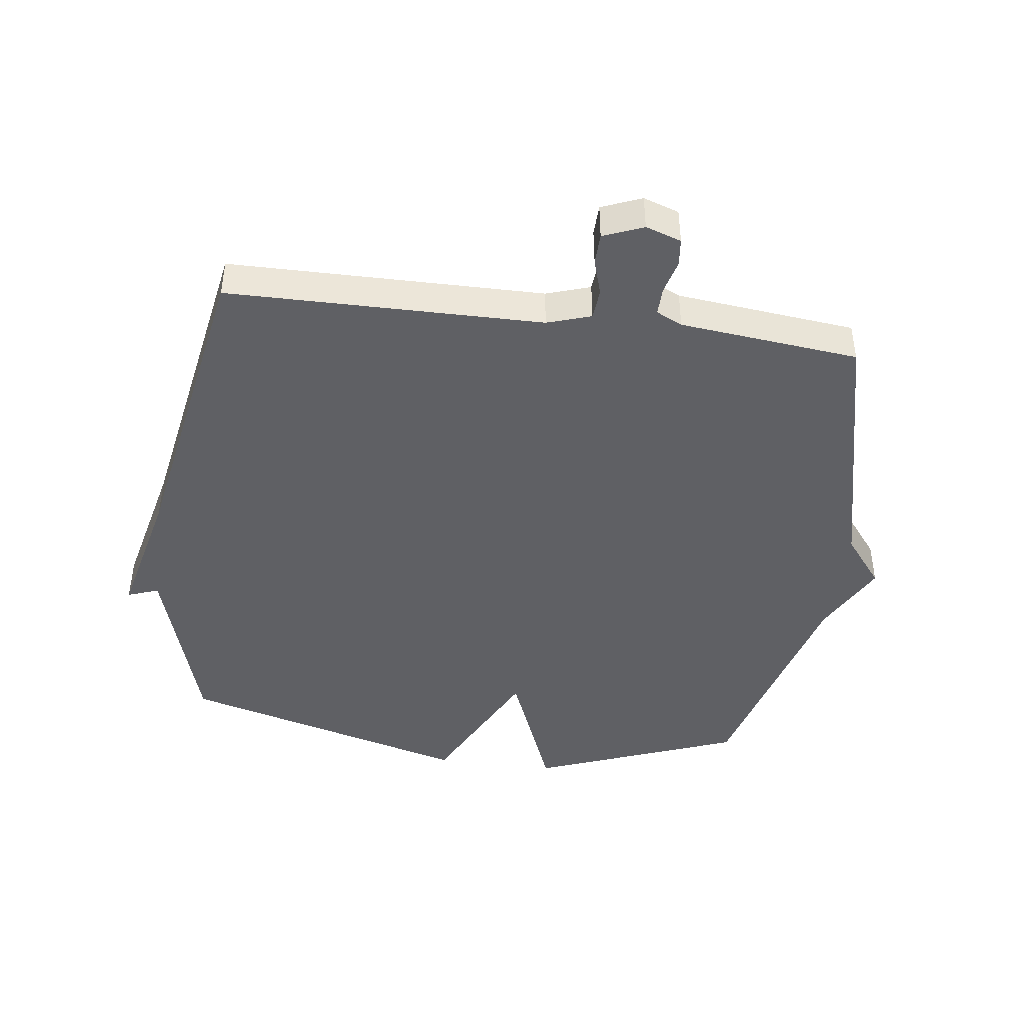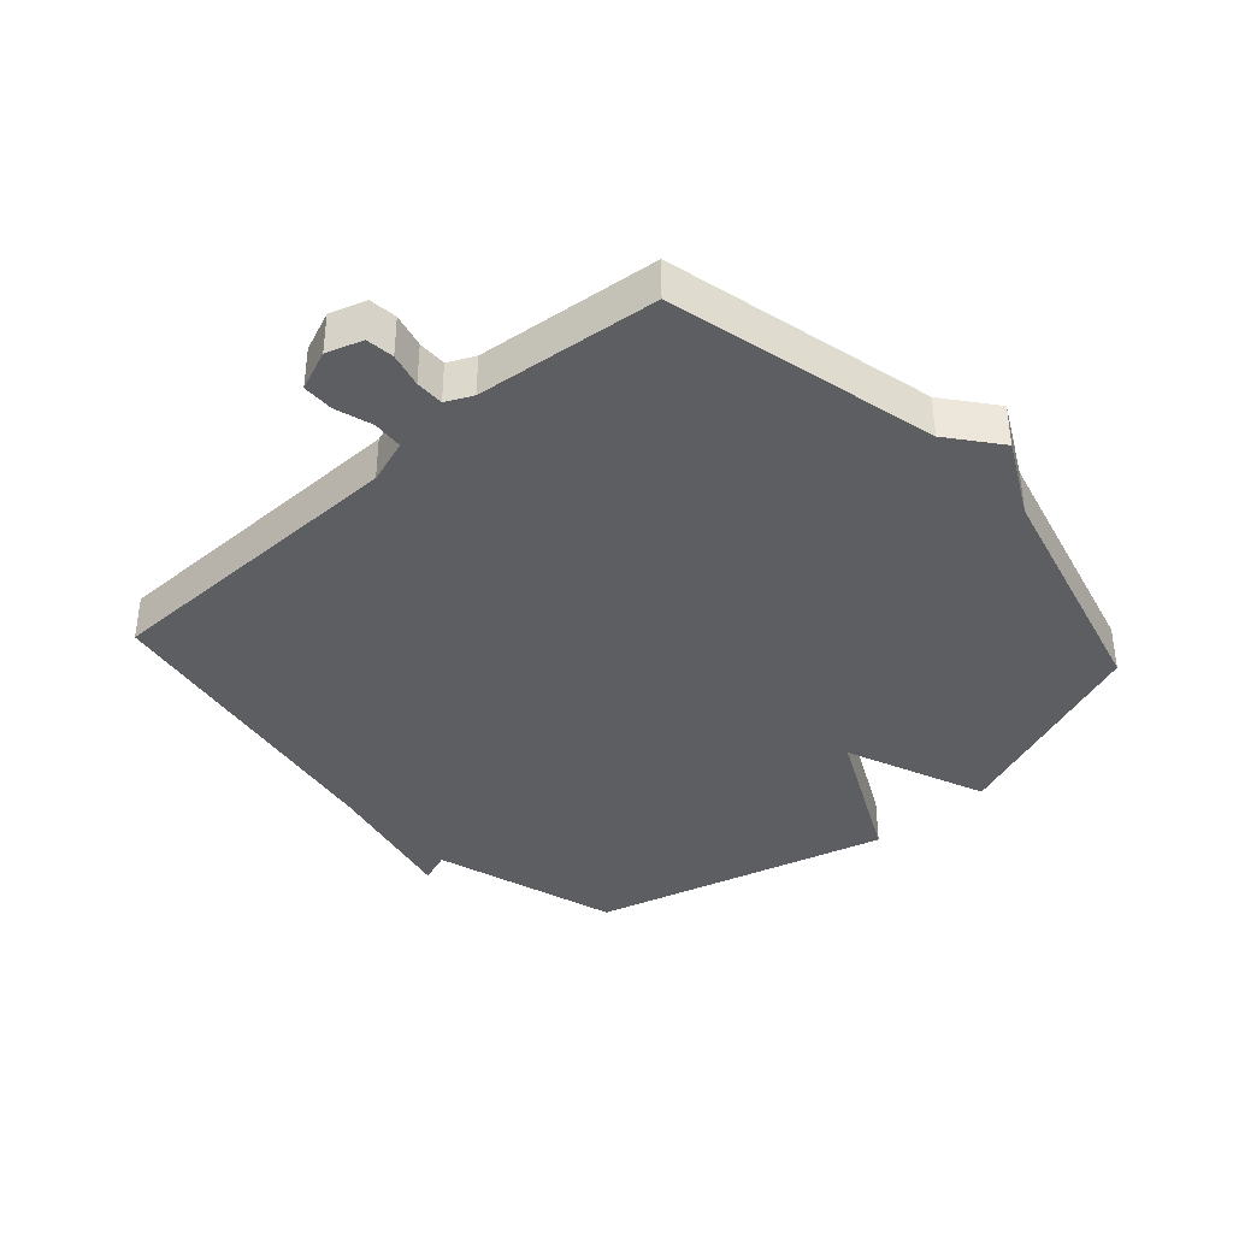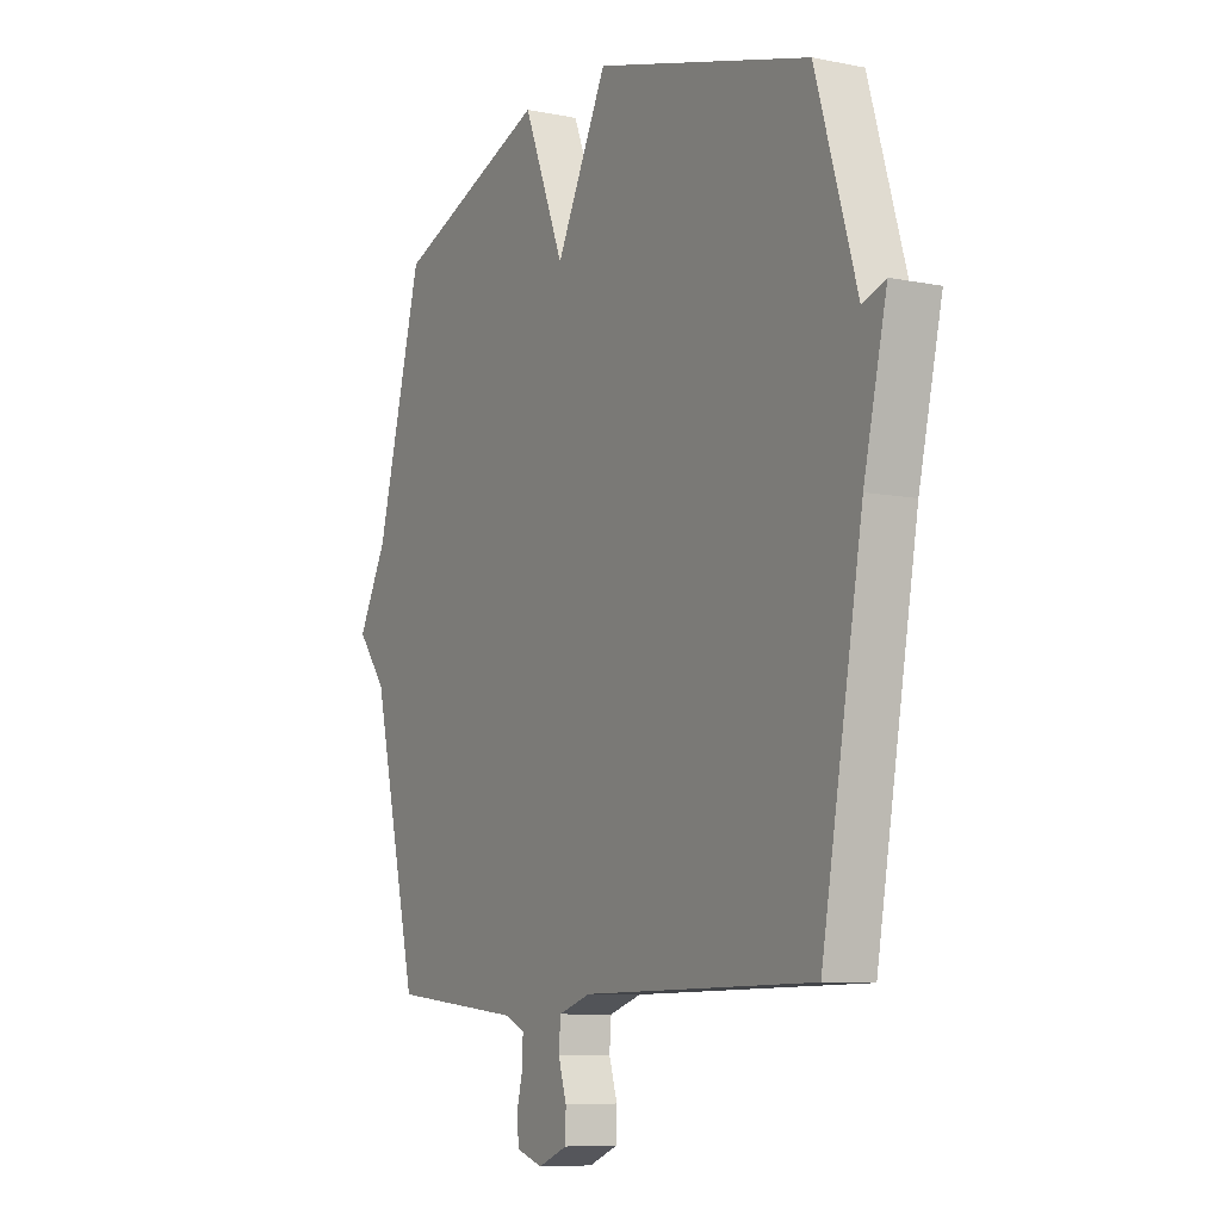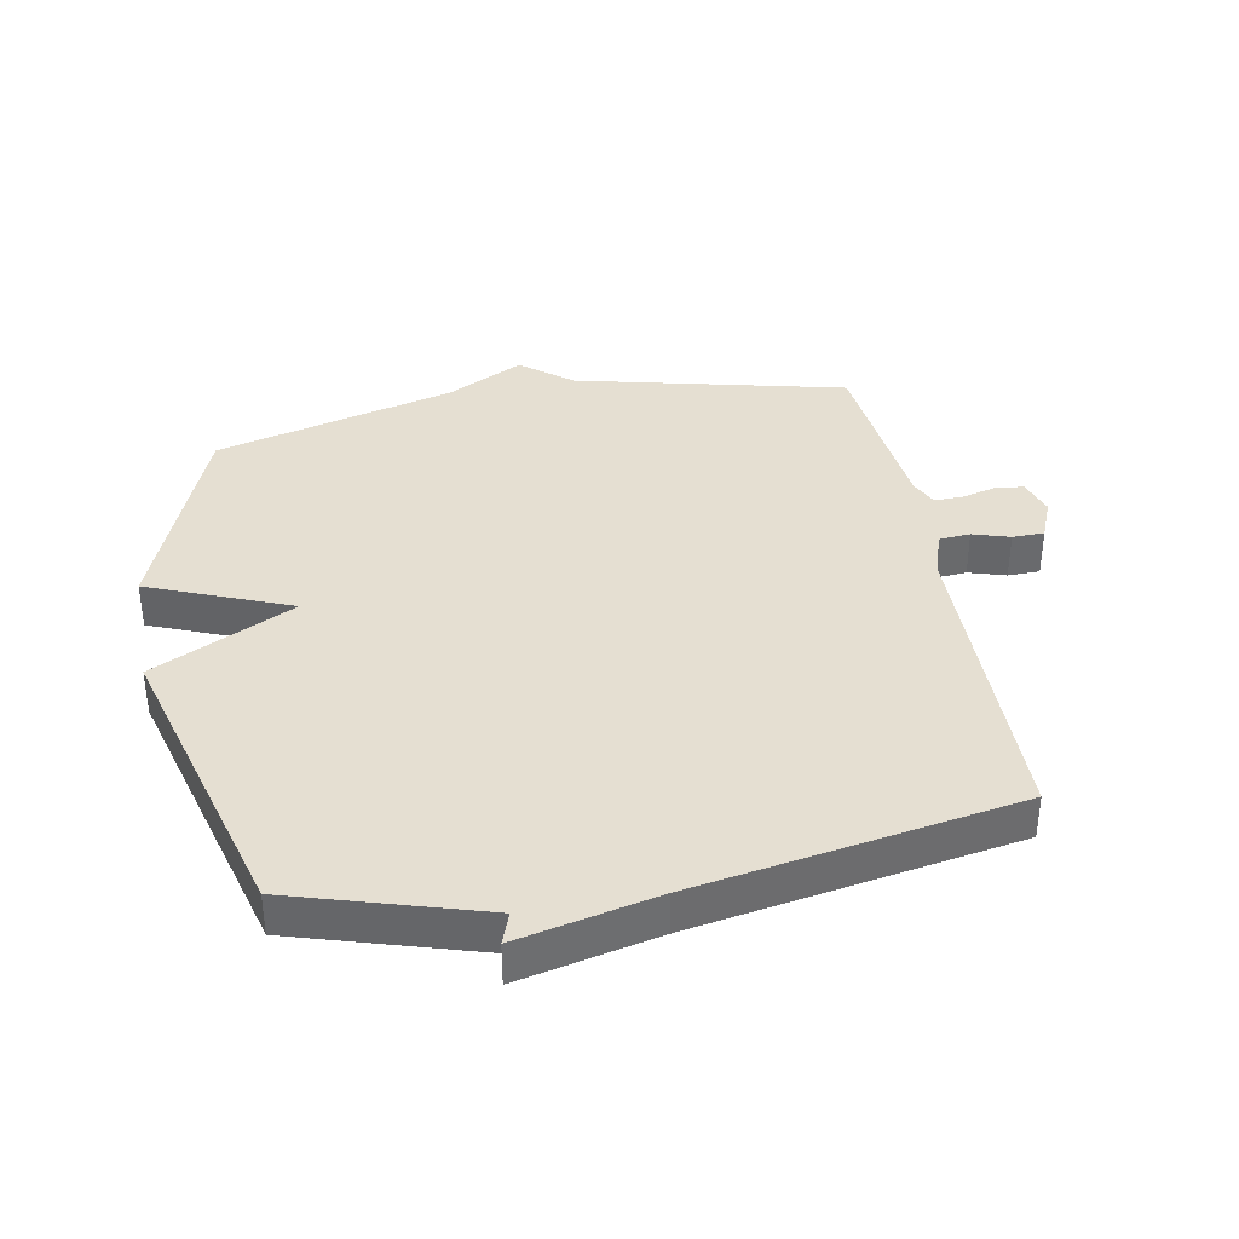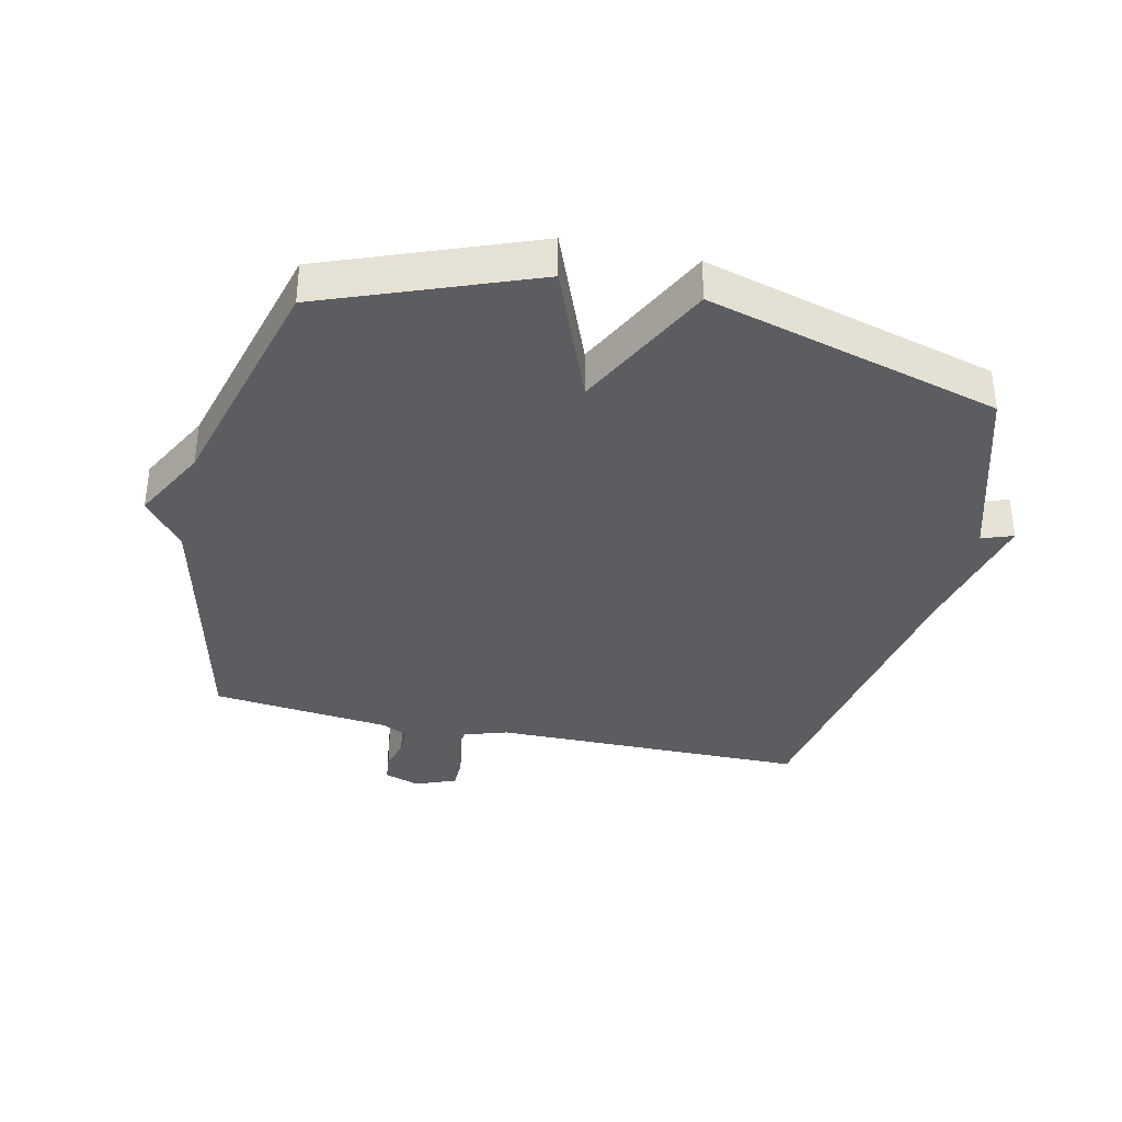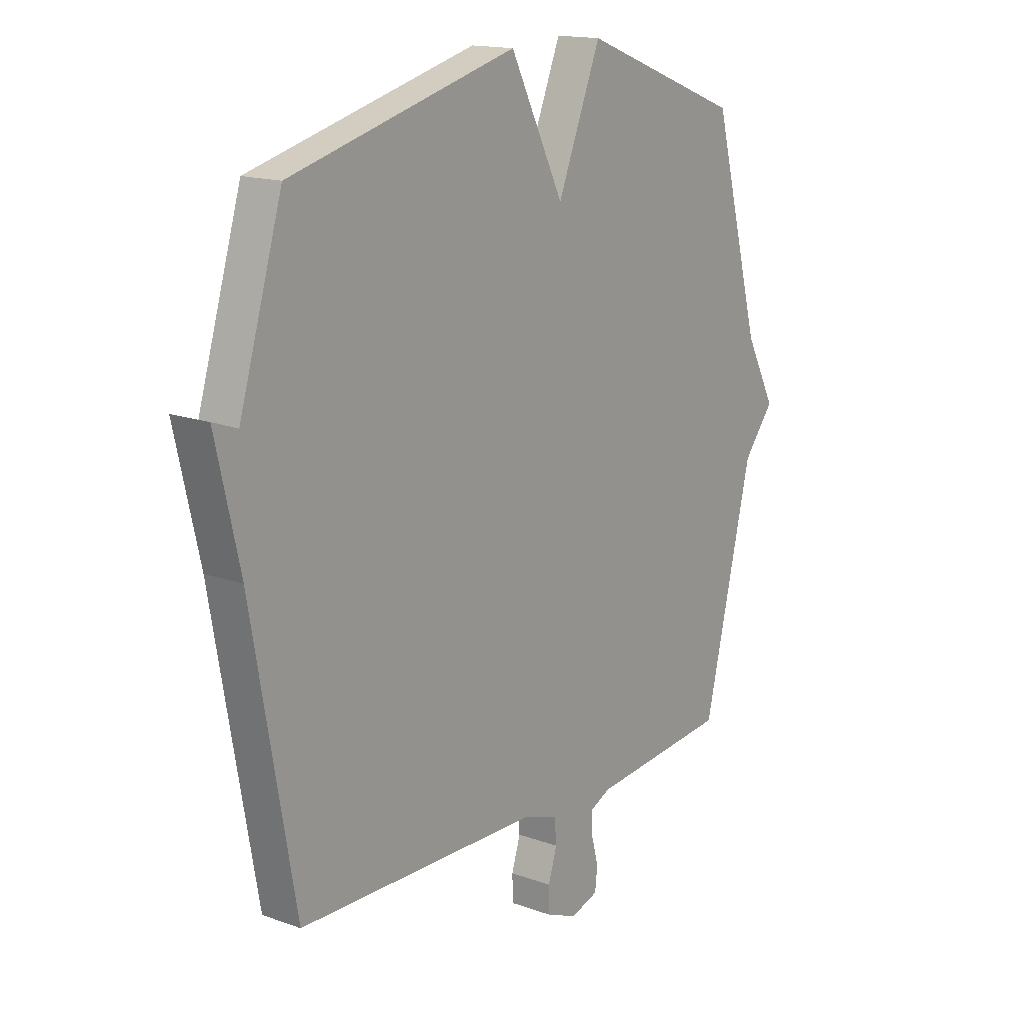
<metadata>
{"format":"obj","ext":"obj","renderer":"f3d","projection":"perspective","resolution":1024,"background":"white","views":[{"elev":-43.9,"azim":172.4,"up":"+Y"},{"elev":-38.4,"azim":-137.9,"up":"+Y"},{"elev":-8.2,"azim":60.8,"up":"+Z"},{"elev":37.4,"azim":79.6,"up":"+Y"},{"elev":-36.1,"azim":-12.8,"up":"+Y"},{"elev":15.6,"azim":127.3,"up":"+Z"}]}
</metadata>
<code>
v -0.5 0.07 0.5
v -0.168 0.07 0.628
v -0.079 0.07 0.406
v 0.032 0.07 0.628
v 0.5 0.07 0.5
v 0.589 0.07 0.204
v 0.639 0.07 0.222
v 0.589 0.07 0.004
v 0.5 0.07 -0.5
v -0.003 0.07 -0.506
v -0.073 0.07 -0.529
v -0.077 0.07 -0.578
v -0.059 0.07 -0.636
v -0.06 0.07 -0.686
v -0.124 0.07 -0.712
v -0.181 0.07 -0.693
v -0.186 0.07 -0.649
v -0.172 0.07 -0.595
v -0.171 0.07 -0.55
v -0.213 0.07 -0.53
v -0.5 0.07 -0.5
v -0.6 0.07 -0.076
v -0.663 0.07 0.004
v -0.6 0.07 0.124
v -0.5 0 0.5
v -0.168 0 0.628
v -0.079 0 0.406
v 0.032 0 0.628
v 0.5 0 0.5
v 0.589 0 0.204
v 0.639 0 0.222
v 0.589 0 0.004
v 0.5 0 -0.5
v -0.003 0 -0.506
v -0.073 0 -0.529
v -0.077 0 -0.578
v -0.059 0 -0.636
v -0.06 0 -0.686
v -0.124 0 -0.712
v -0.181 0 -0.693
v -0.186 0 -0.649
v -0.172 0 -0.595
v -0.171 0 -0.55
v -0.213 0 -0.53
v -0.5 0 -0.5
v -0.6 0 -0.076
v -0.663 0 0.004
v -0.6 0 0.124
f 22 23 24
f 1 2 3
f 24 1 3
f 22 24 3
f 21 22 3
f 20 21 3
f 4 5 6
f 3 4 6
f 20 3 6
f 19 20 6
f 6 7 8
f 19 6 8
f 18 19 8
f 16 17 18
f 15 16 18
f 14 15 18
f 13 14 18
f 12 13 18
f 11 12 18
f 11 18 8
f 10 11 8
f 8 9 10
f 48 47 46
f 27 26 25
f 27 25 48
f 27 48 46
f 27 46 45
f 27 45 44
f 30 29 28
f 30 28 27
f 30 27 44
f 30 44 43
f 32 31 30
f 32 30 43
f 32 43 42
f 42 41 40
f 42 40 39
f 42 39 38
f 42 38 37
f 42 37 36
f 42 36 35
f 32 42 35
f 32 35 34
f 34 33 32
f 1 25 26 2
f 2 26 27 3
f 3 27 28 4
f 4 28 29 5
f 5 29 30 6
f 6 30 31 7
f 7 31 32 8
f 8 32 33 9
f 9 33 34 10
f 10 34 35 11
f 11 35 36 12
f 12 36 37 13
f 13 37 38 14
f 14 38 39 15
f 15 39 40 16
f 16 40 41 17
f 17 41 42 18
f 18 42 43 19
f 19 43 44 20
f 20 44 45 21
f 21 45 46 22
f 22 46 47 23
f 23 47 48 24
f 24 48 25 1

</code>
